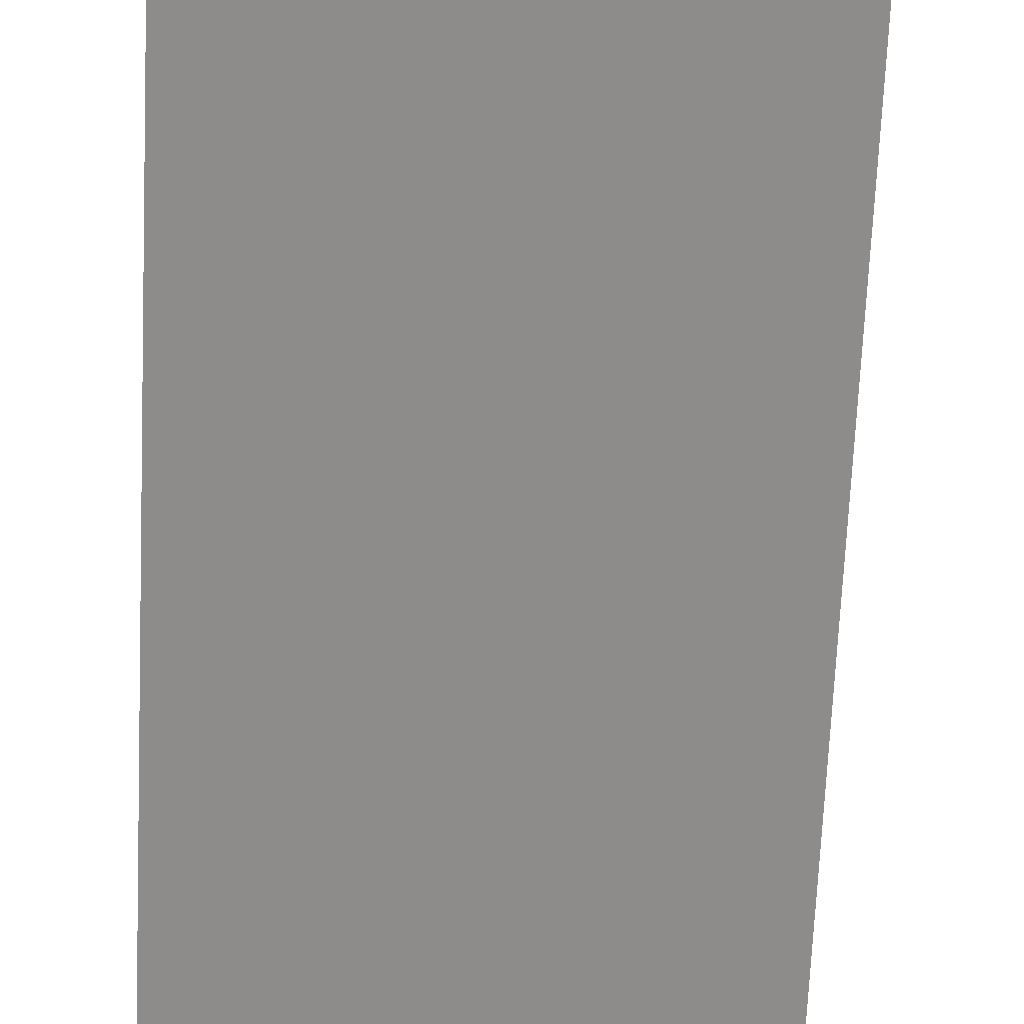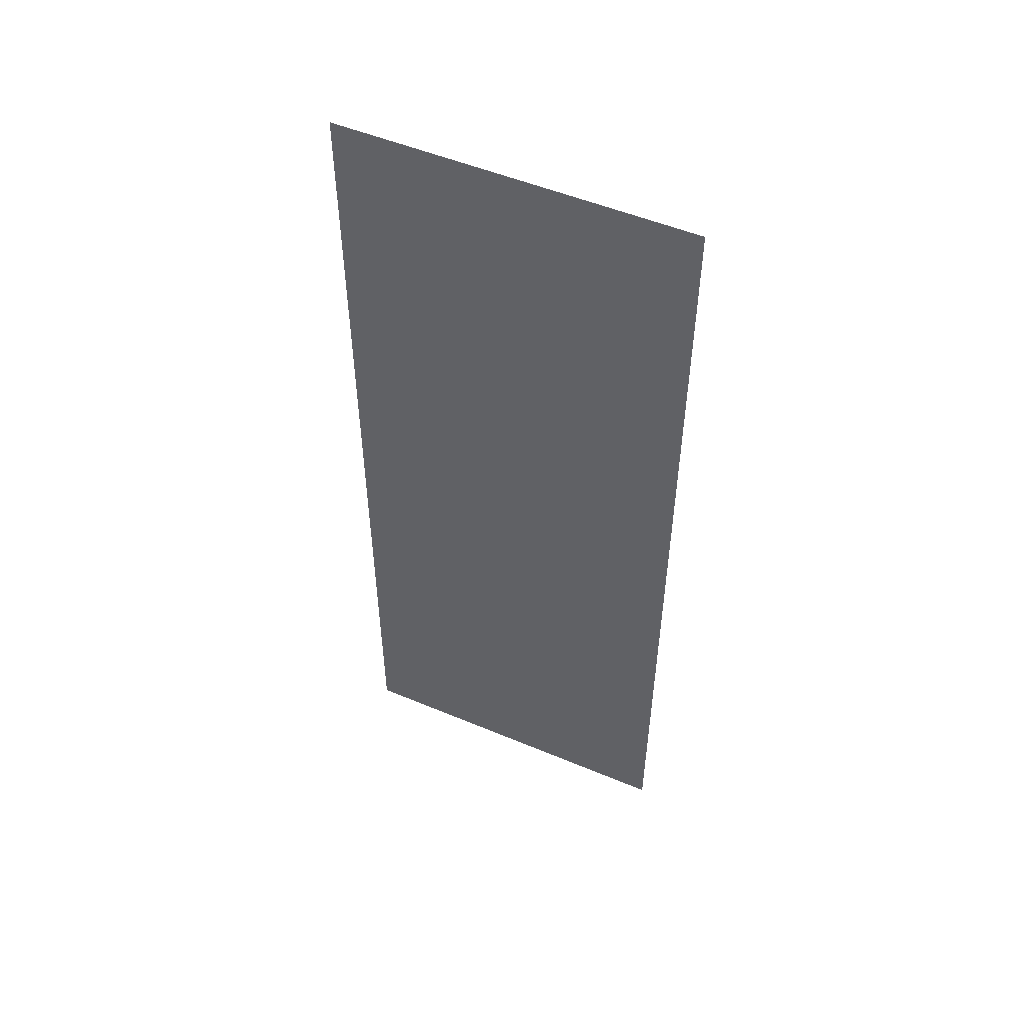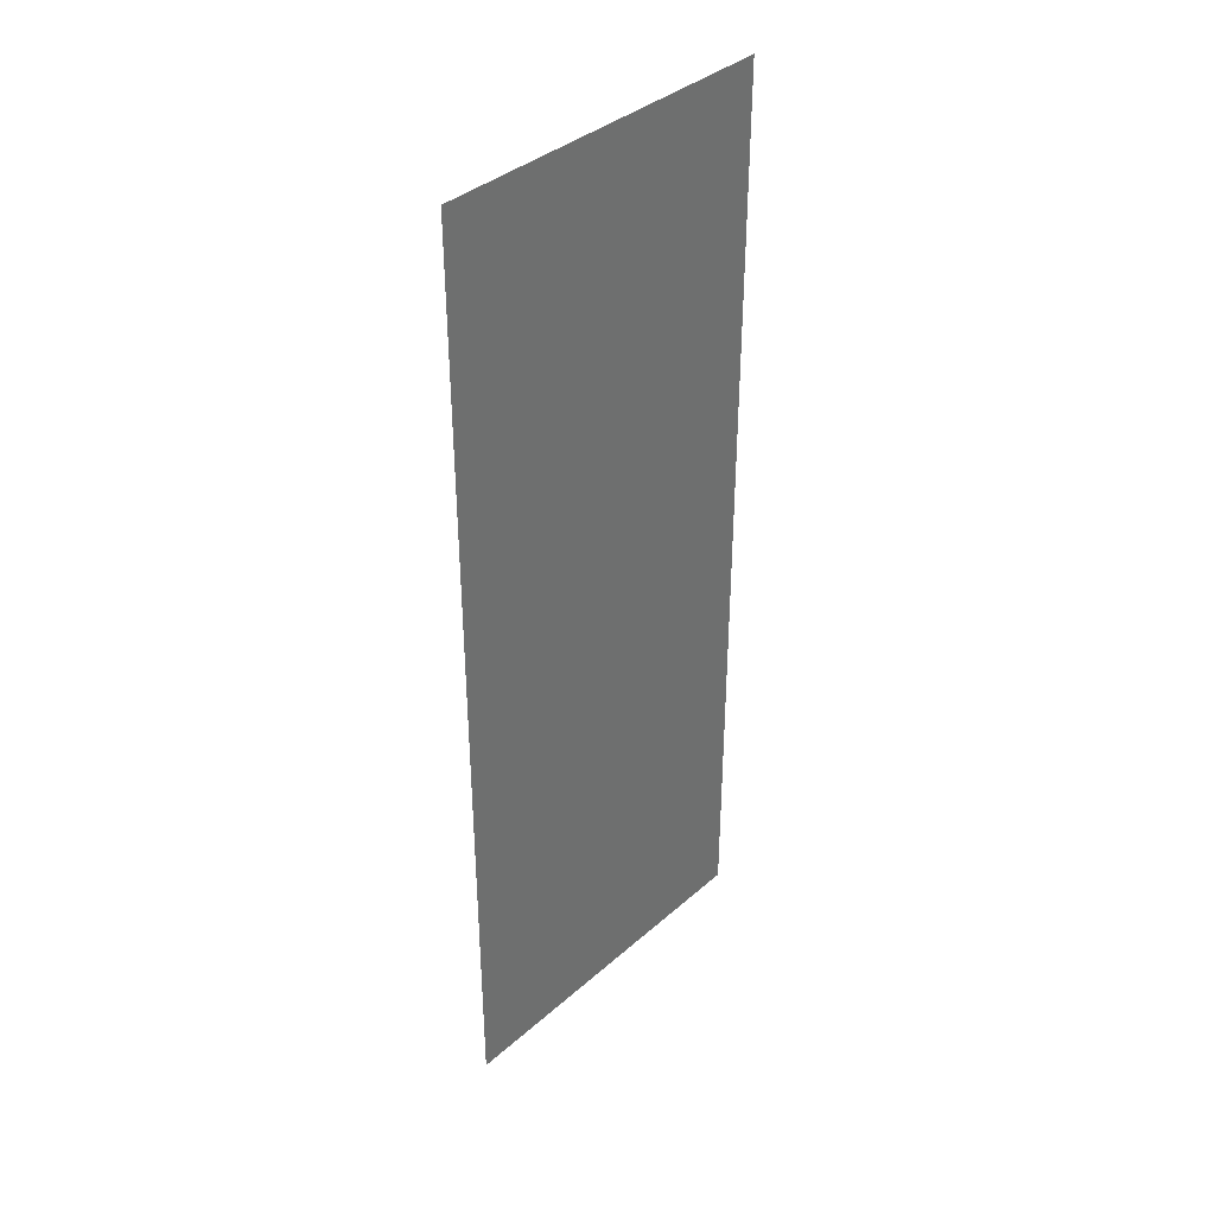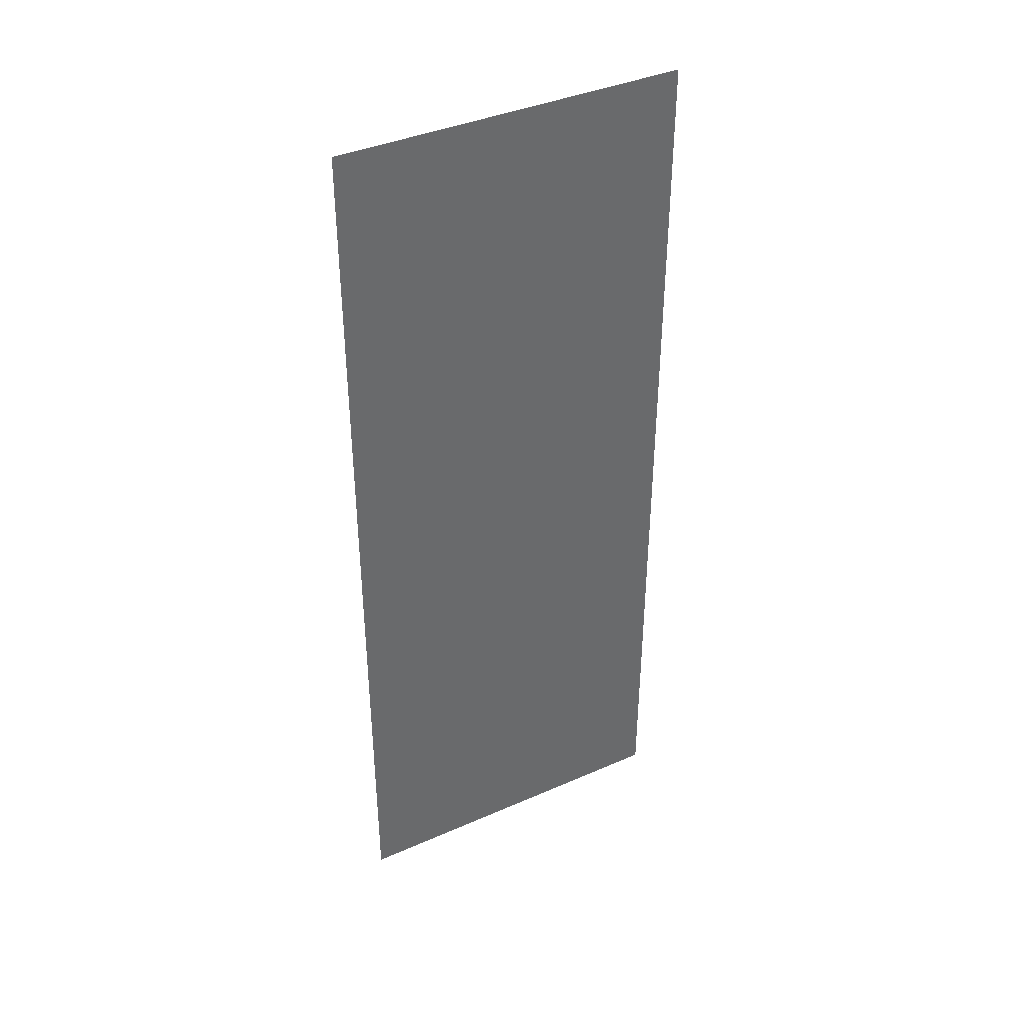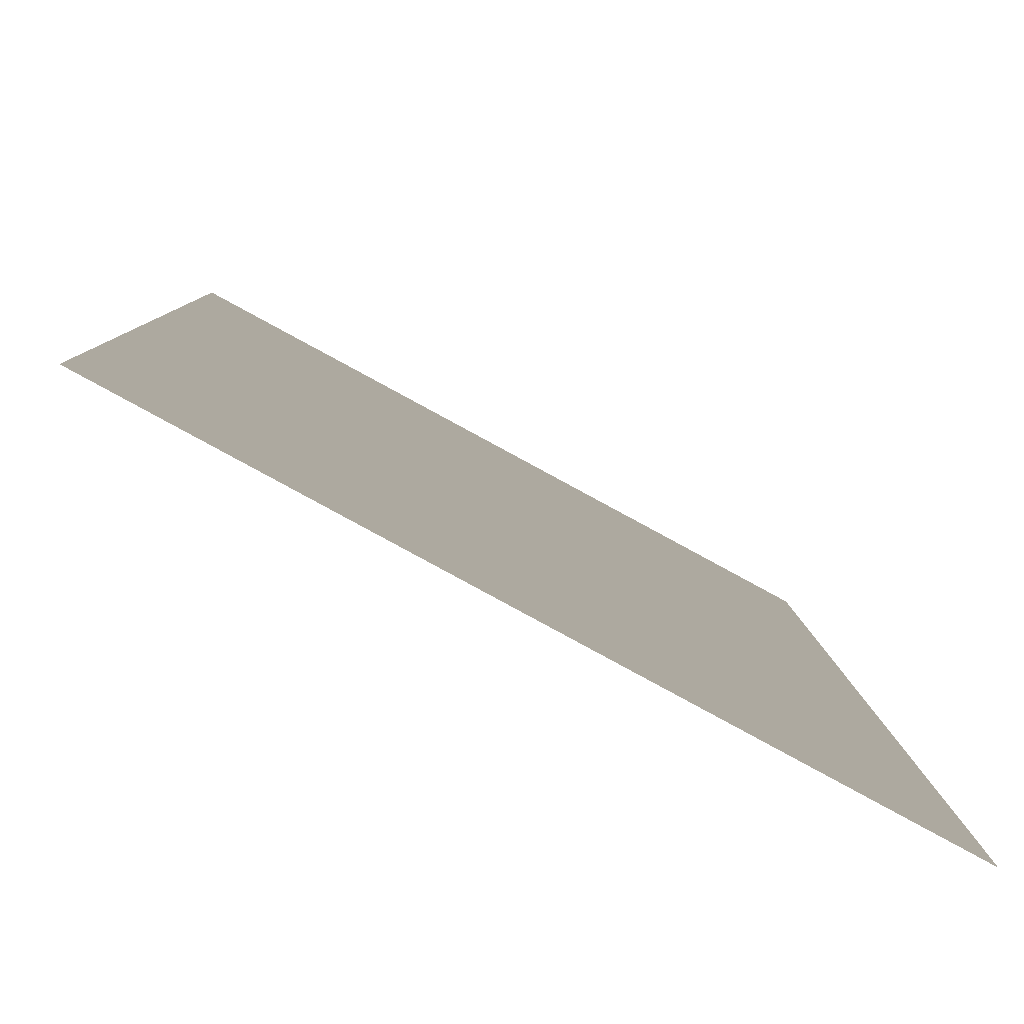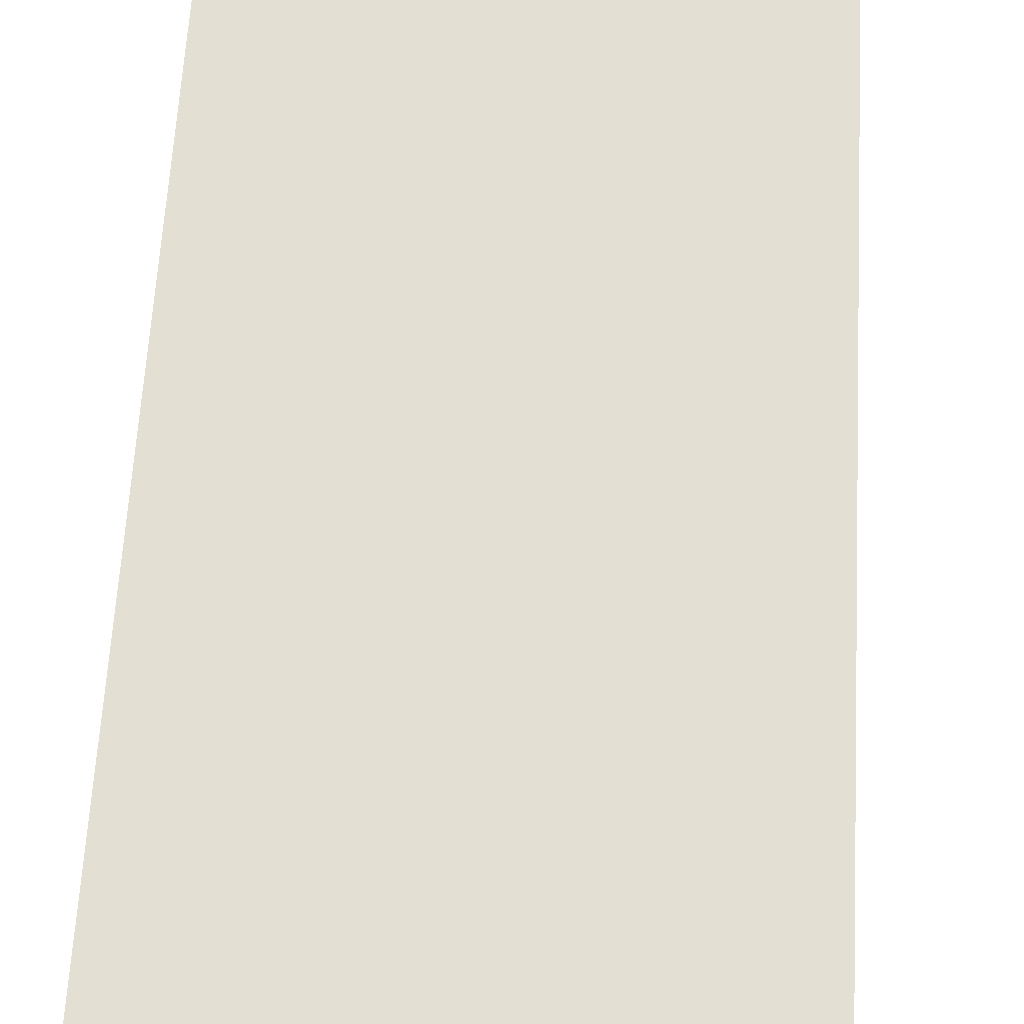
<metadata>
{"format":"obj","ext":"obj","renderer":"f3d","projection":"perspective","resolution":1024,"background":"white","views":[{"elev":-65.1,"azim":-2.5,"up":"+Z"},{"elev":52.0,"azim":-4.0,"up":"+Y"},{"elev":37.9,"azim":-76.2,"up":"+Y"},{"elev":39.5,"azim":123.1,"up":"+Y"},{"elev":4.3,"azim":179.2,"up":"+Z"},{"elev":54.1,"azim":-177.1,"up":"+Z"}]}
</metadata>
<code>
o _unnamed_90
v 1.175 1.125 0.5072
v 1.737 1.125 0.8107
v 1.175 2.807 0.5072
v 1.737 2.807 0.8107
f 1 2 4 3

</code>
